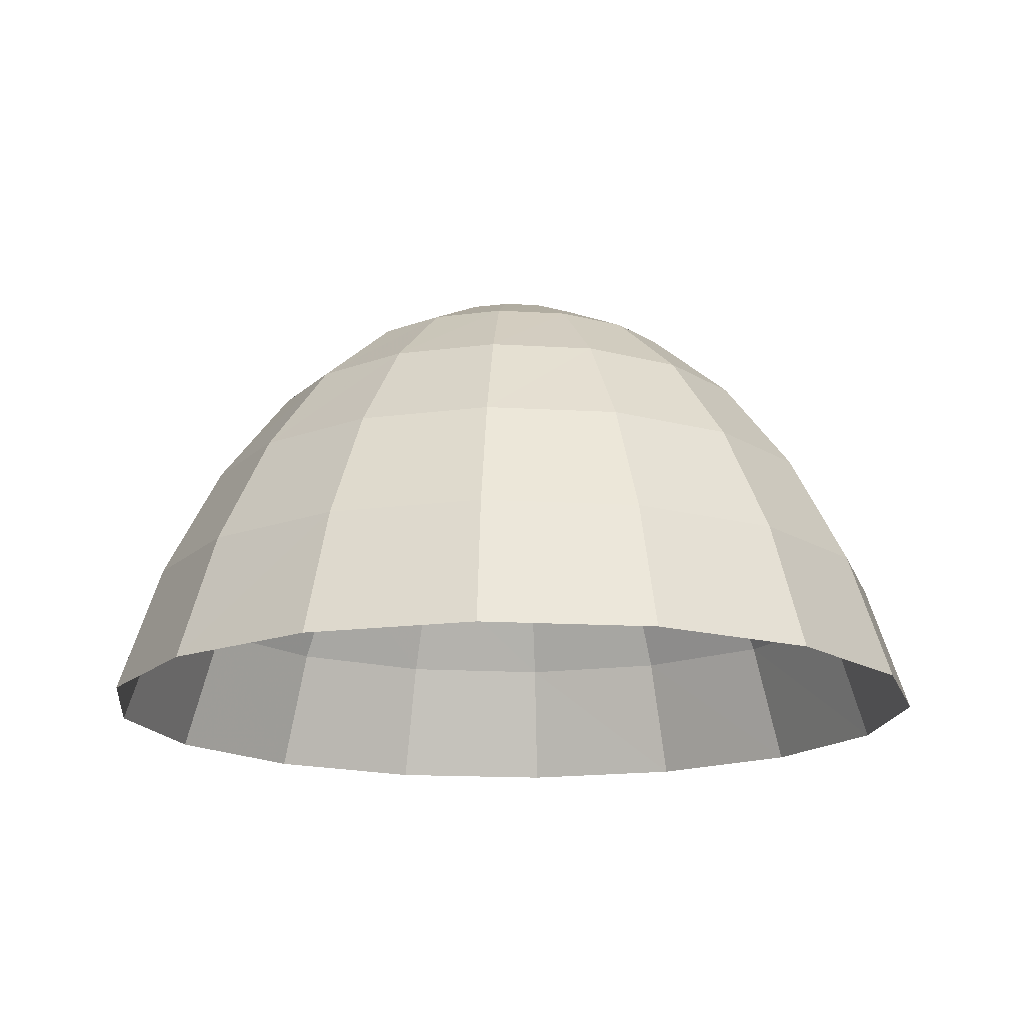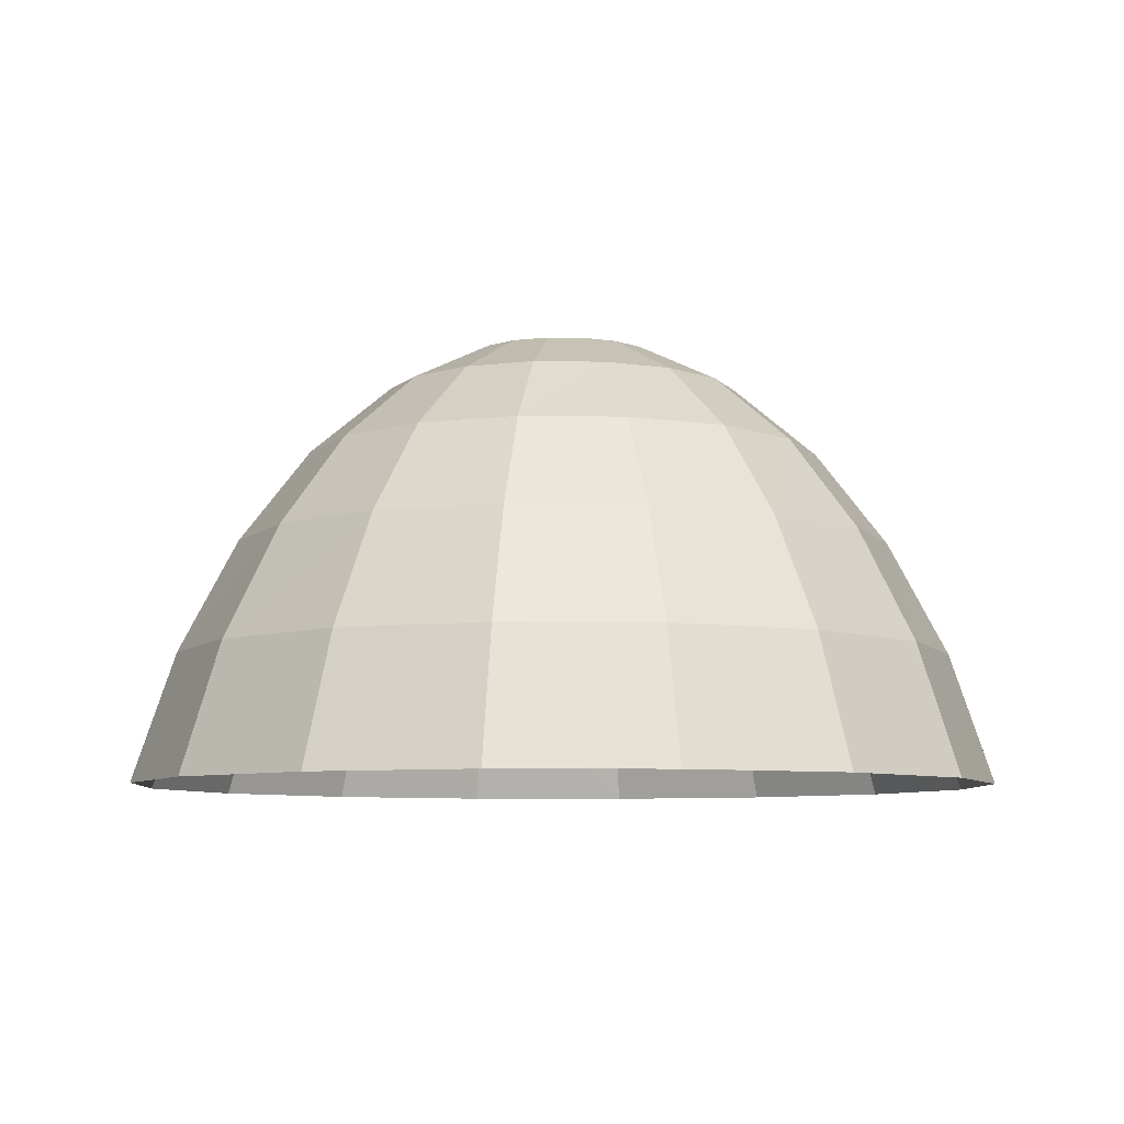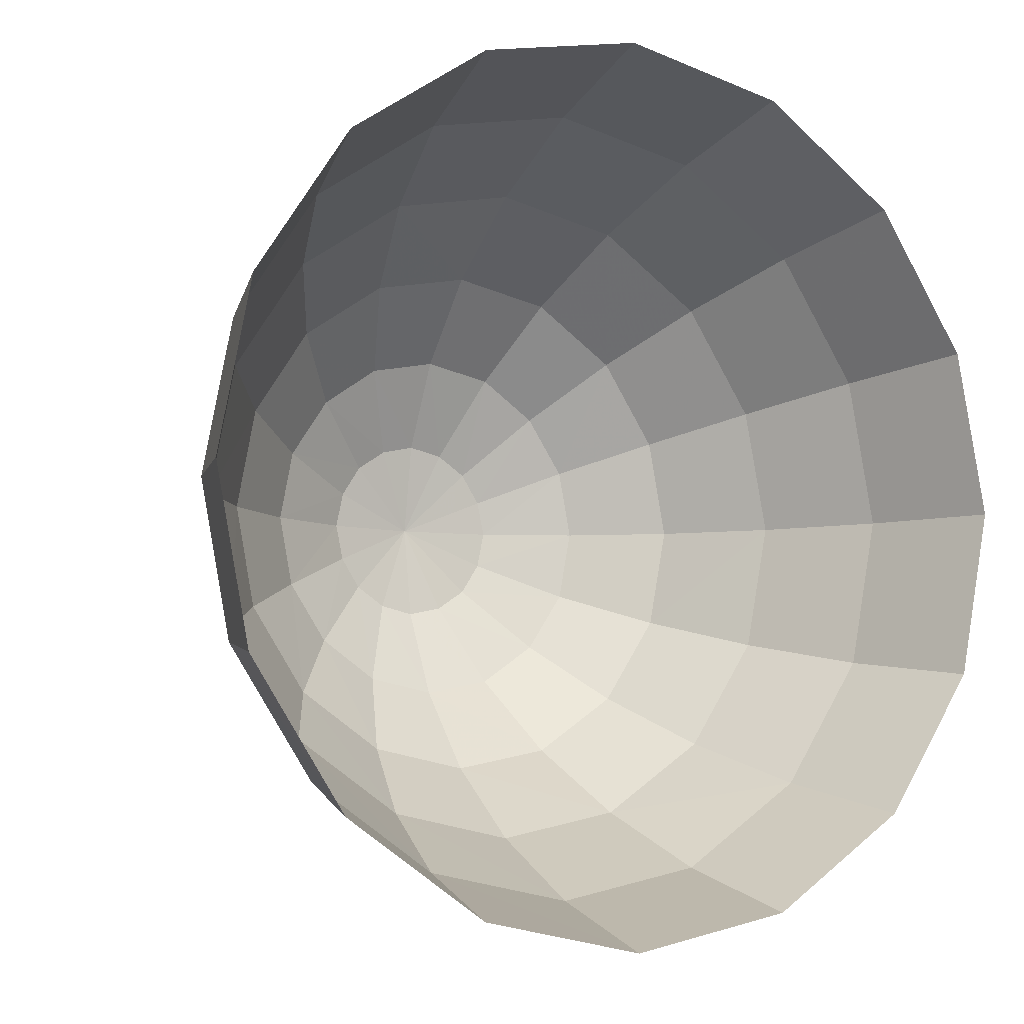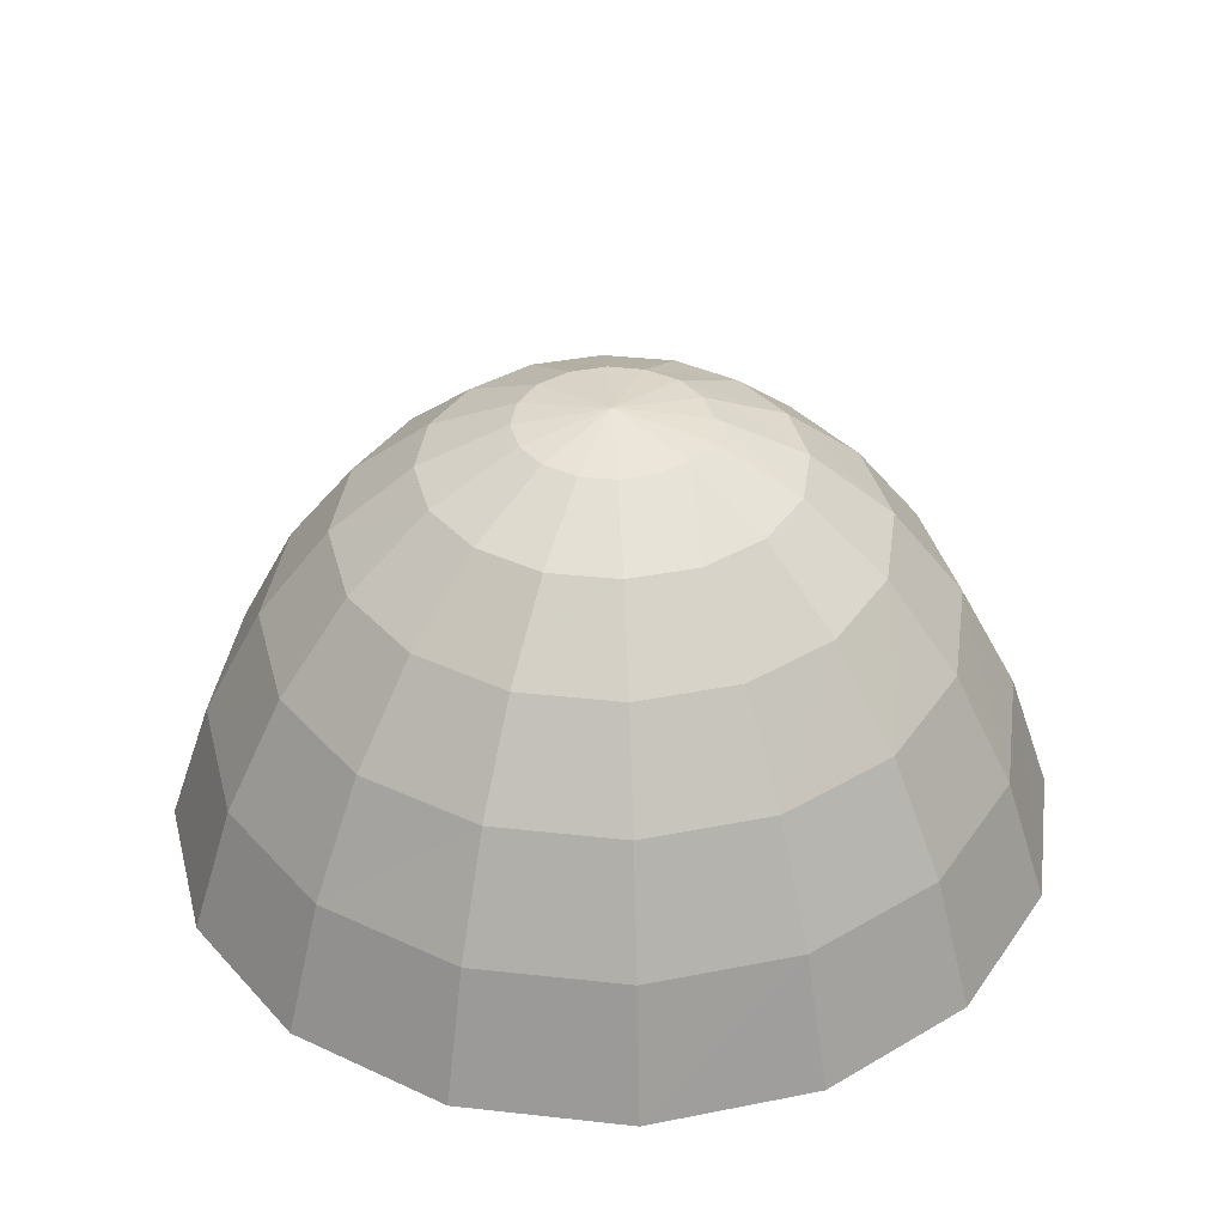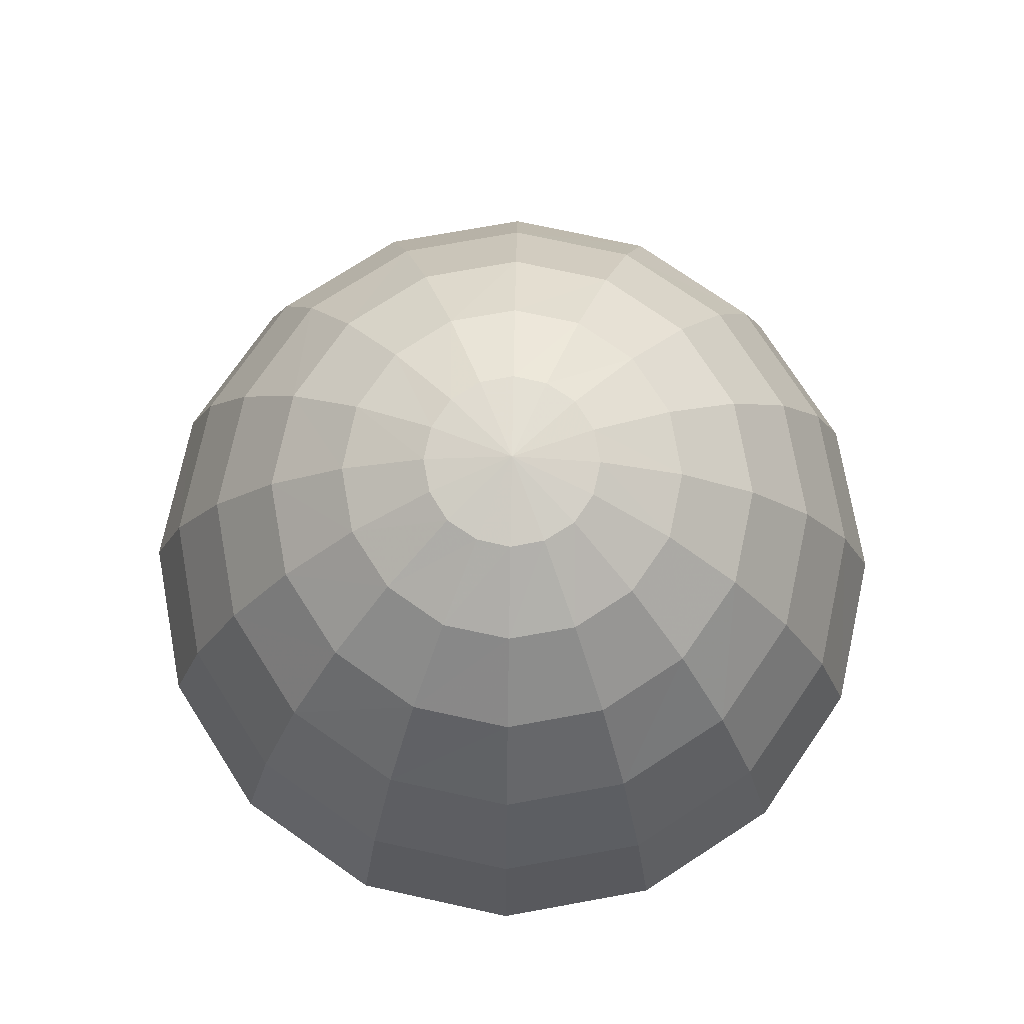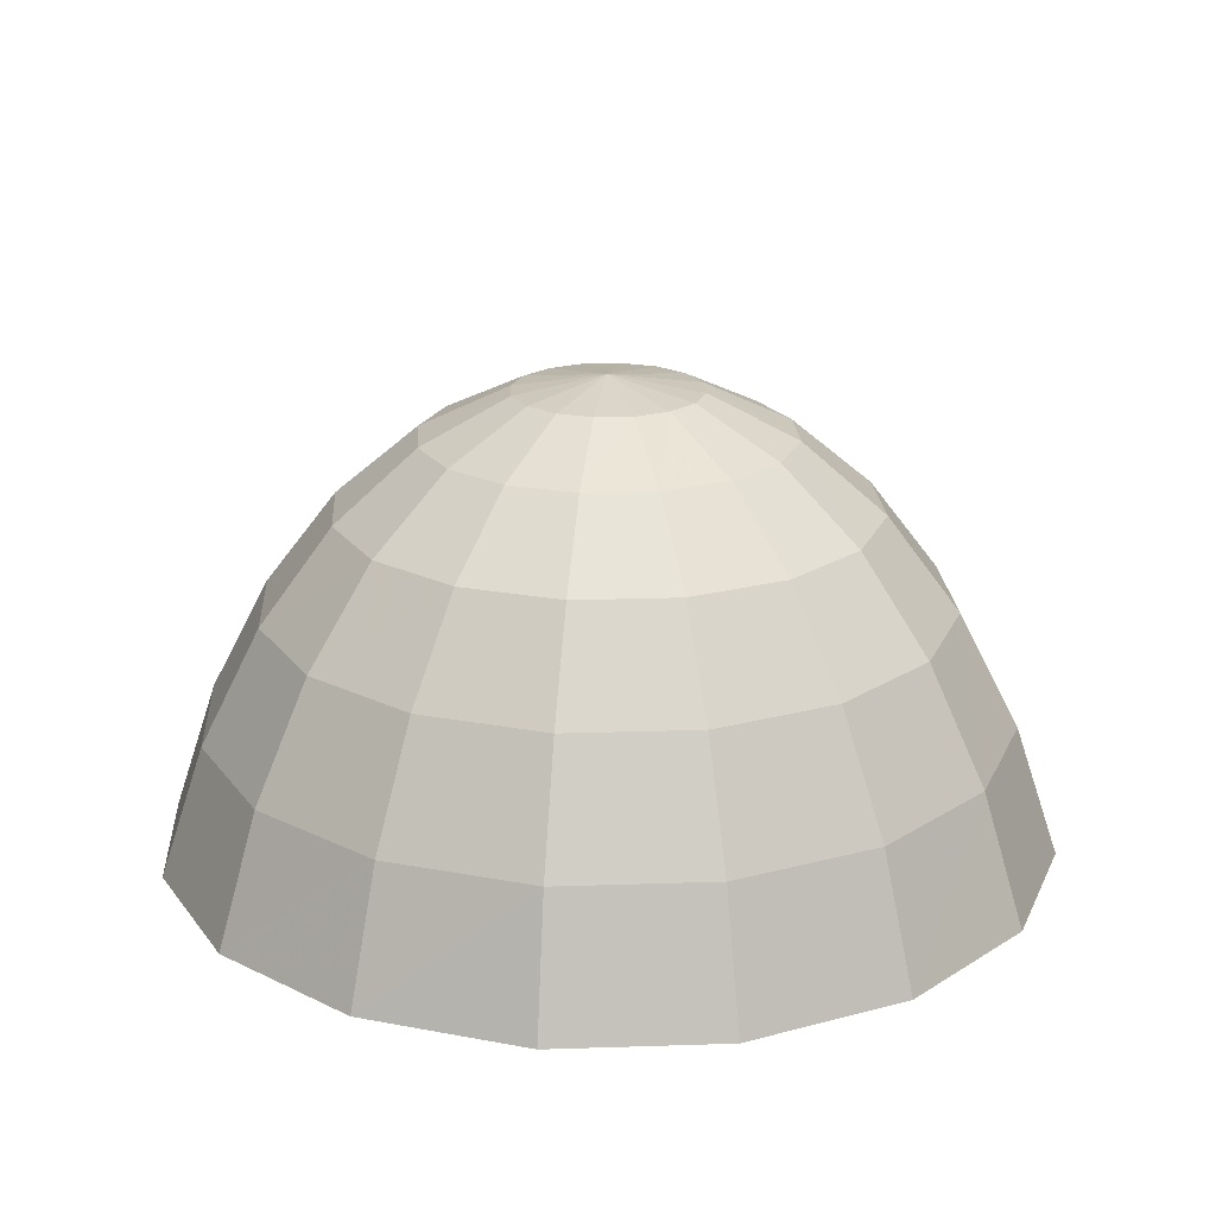
<metadata>
{"format":"obj","ext":"obj","renderer":"f3d","projection":"perspective","resolution":1024,"background":"white","views":[{"elev":-16.2,"azim":71.8,"up":"+Y"},{"elev":-7.2,"azim":-148.5,"up":"+Y"},{"elev":-6.4,"azim":-31.0,"up":"+Z"},{"elev":37.5,"azim":41.9,"up":"+Y"},{"elev":75.7,"azim":136.0,"up":"+Y"},{"elev":20.6,"azim":75.3,"up":"+Y"}]}
</metadata>
<code>
g dome04
v 0.5734 -0.318 0.5734
v 0.5163 -0.07693 0.5163
v 0.6749 -0.07693 0.28
v 0.7495 -0.318 0.3101
v 0.3101 -0.318 0.7495
v 0.7304 -0.07693 0.0007931
v 0.8113 -0.318 0.0007931
v 0.28 -0.07693 0.6749
v -0.0007931 -0.318 0.8113
v 0.6749 -0.07693 -0.28
v 0.7495 -0.318 -0.3101
v -0.0007931 -0.07693 0.7304
v -0.3101 -0.318 0.7495
v 0.5163 -0.07693 -0.5163
v 0.5734 -0.318 -0.5734
v -0.28 -0.07693 0.6749
v -0.5734 -0.318 0.5734
v 0.28 -0.07693 -0.6749
v 0.3101 -0.318 -0.7495
v -0.5163 -0.07693 0.5163
v -0.7495 -0.318 0.3101
v -0.0007931 -0.07693 -0.7304
v -0.0007931 -0.318 -0.8113
v -0.6749 -0.07693 0.28
v -0.8113 -0.318 0.0007931
v -0.28 -0.07693 -0.6749
v -0.3101 -0.318 -0.7495
v -0.7304 -0.07693 0.0007931
v -0.7495 -0.318 -0.3101
v -0.5163 -0.07693 -0.5163
v -0.5734 -0.318 -0.5734
v -0.6749 -0.07693 -0.28
v -0.0007931 0.134 -0.621
v -0.2371 0.134 -0.5734
v -0.4386 0.134 -0.4386
v -0.5734 0.134 -0.2371
v -0.621 0.134 0.0007931
v -0.5734 0.134 0.2371
v 0.2371 0.134 -0.5734
v -0.4386 0.134 0.4386
v 0.4386 0.134 -0.4386
v -0.2371 0.134 0.5734
v 0.5734 0.134 -0.2371
v -0.0007931 0.134 0.621
v 0.621 0.134 0.0007931
v 0.2371 0.134 0.5734
v 0.5734 0.134 0.2371
v 0.4386 0.134 0.4386
v 0.345 0.3069 -0.345
v 0.4513 0.3069 -0.1864
v 0.4877 0.3069 0.0007931
v 0.4513 0.3069 0.1864
v 0.345 0.3069 0.345
v 0.1864 0.3069 0.4513
v 0.1864 0.3069 -0.4513
v -0.0007931 0.3069 0.4877
v -0.0007931 0.3069 -0.4877
v -0.1864 0.3069 0.4513
v -0.1864 0.3069 -0.4513
v -0.345 0.3069 0.345
v -0.345 0.3069 -0.345
v -0.4513 0.3069 0.1864
v -0.4513 0.3069 -0.1864
v -0.4877 0.3069 0.0007931
v -0.1293 0.4354 -0.3101
v -0.2371 0.4354 -0.2371
v -0.3101 0.4354 -0.1293
v -0.3355 0.4354 0.0007931
v -0.3101 0.4354 0.1293
v -0.2371 0.4354 0.2371
v -0.0007931 0.4354 -0.3355
v -0.1293 0.4354 0.3101
v 0.1293 0.4354 -0.3101
v -0.0007931 0.4354 0.3355
v 0.2371 0.4354 -0.2371
v 0.1293 0.4354 0.3101
v 0.3101 0.4354 -0.1293
v 0.2371 0.4354 0.2371
v 0.3355 0.4354 0.0007931
v 0.3101 0.4354 0.1293
v 0.06583 0.5147 -0.1578
v 0.1213 0.5147 -0.1213
v -0.0007931 0.5417 0.0007931
v -0.0007931 0.5147 -0.1721
v 0.1578 0.5147 -0.06583
v -0.06583 0.5147 -0.1578
v 0.1721 0.5147 0.0007931
v -0.1213 0.5147 -0.1213
v 0.1578 0.5147 0.06583
v -0.1578 0.5147 -0.06583
v 0.1213 0.5147 0.1213
v -0.1721 0.5147 0.0007931
v 0.06583 0.5147 0.1578
v -0.1578 0.5147 0.06583
v -0.0007931 0.5147 0.1721
v -0.1213 0.5147 0.1213
v -0.06583 0.5147 0.1578
g dome04_0
f 3 2 1
f 4 3 1
f 1 2 5
f 6 3 4
f 7 6 4
f 2 8 5
f 5 8 9
f 10 6 7
f 11 10 7
f 8 12 9
f 9 12 13
f 14 10 11
f 15 14 11
f 12 16 13
f 13 16 17
f 18 14 15
f 19 18 15
f 16 20 17
f 17 20 21
f 22 18 19
f 23 22 19
f 20 24 21
f 21 24 25
f 26 22 23
f 27 26 23
f 24 28 25
f 25 28 29
f 30 26 27
f 31 30 27
f 29 32 31
f 28 32 29
f 32 30 31
f 22 33 18
f 26 34 22
f 34 33 22
f 30 35 26
f 35 34 26
f 32 36 30
f 36 35 30
f 28 37 32
f 37 36 32
f 24 38 28
f 38 37 28
f 33 39 18
f 18 39 14
f 40 38 24
f 20 40 24
f 39 41 14
f 14 41 10
f 42 40 20
f 16 42 20
f 41 43 10
f 10 43 6
f 44 42 16
f 12 44 16
f 43 45 6
f 6 45 3
f 46 44 12
f 8 46 12
f 45 47 3
f 3 47 2
f 2 48 8
f 48 46 8
f 47 48 2
f 41 49 43
f 43 50 45
f 49 50 43
f 45 51 47
f 50 51 45
f 47 52 48
f 51 52 47
f 48 53 46
f 52 53 48
f 46 54 44
f 53 54 46
f 55 49 41
f 39 55 41
f 54 56 44
f 44 56 42
f 57 55 39
f 33 57 39
f 56 58 42
f 42 58 40
f 59 57 33
f 34 59 33
f 58 60 40
f 40 60 38
f 61 59 34
f 35 61 34
f 60 62 38
f 38 62 37
f 63 61 35
f 36 63 35
f 37 64 36
f 62 64 37
f 64 63 36
f 59 65 57
f 61 66 59
f 66 65 59
f 63 67 61
f 67 66 61
f 64 68 63
f 68 67 63
f 62 69 64
f 69 68 64
f 60 70 62
f 70 69 62
f 65 71 57
f 57 71 55
f 72 70 60
f 58 72 60
f 71 73 55
f 55 73 49
f 74 72 58
f 56 74 58
f 73 75 49
f 49 75 50
f 76 74 56
f 54 76 56
f 75 77 50
f 50 77 51
f 78 76 54
f 53 78 54
f 77 79 51
f 51 79 52
f 52 80 53
f 80 78 53
f 79 80 52
f 73 81 75
f 75 82 77
f 81 82 75
f 81 83 82
f 84 81 73
f 84 83 81
f 71 84 73
f 82 85 77
f 77 85 79
f 82 83 85
f 86 84 71
f 86 83 84
f 65 86 71
f 85 87 79
f 79 87 80
f 85 83 87
f 88 86 65
f 88 83 86
f 66 88 65
f 87 89 80
f 87 83 89
f 90 83 88
f 90 88 66
f 89 83 91
f 80 89 78
f 89 91 78
f 67 90 66
f 78 91 76
f 92 90 67
f 92 83 90
f 68 92 67
f 91 93 76
f 91 83 93
f 76 93 74
f 94 92 68
f 94 83 92
f 69 94 68
f 93 95 74
f 93 83 95
f 74 95 72
f 96 94 69
f 96 83 94
f 70 96 69
f 72 97 70
f 95 97 72
f 95 83 97
f 97 96 70
f 97 83 96

</code>
